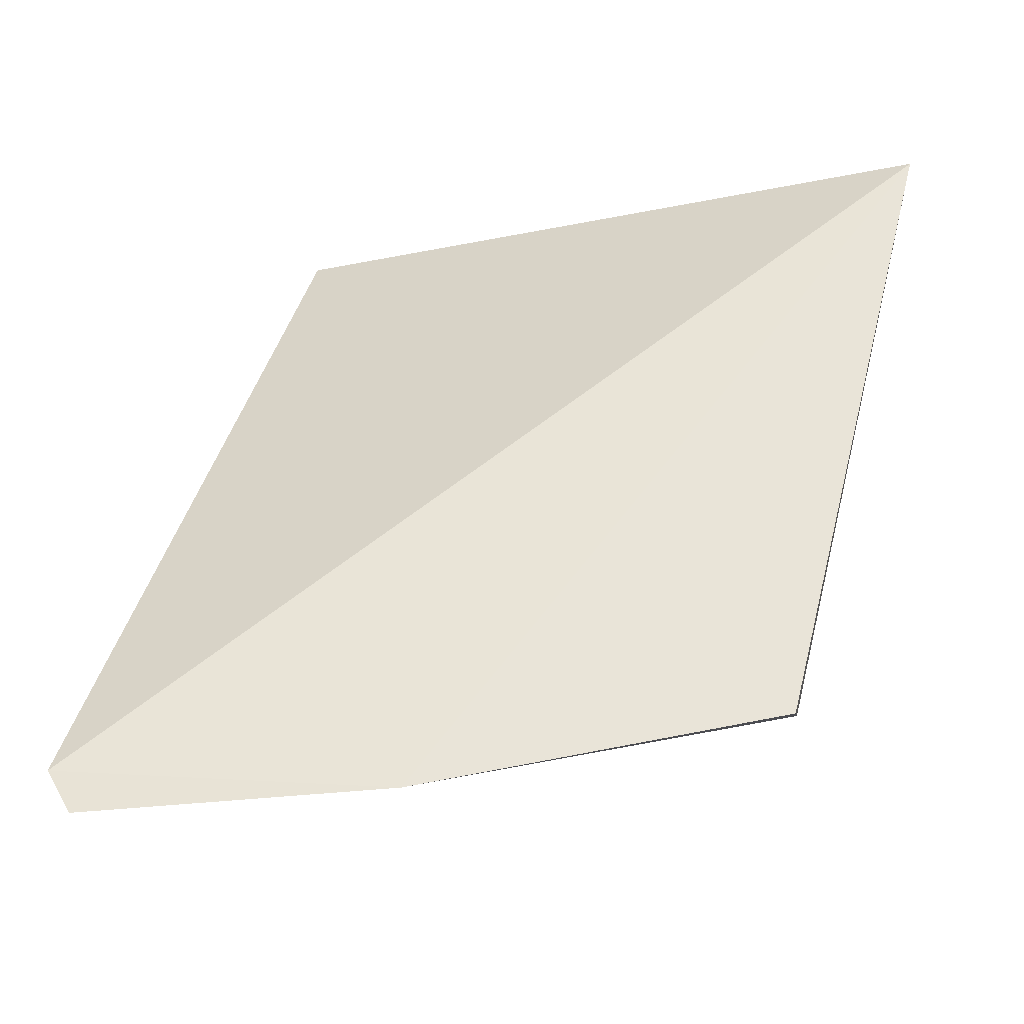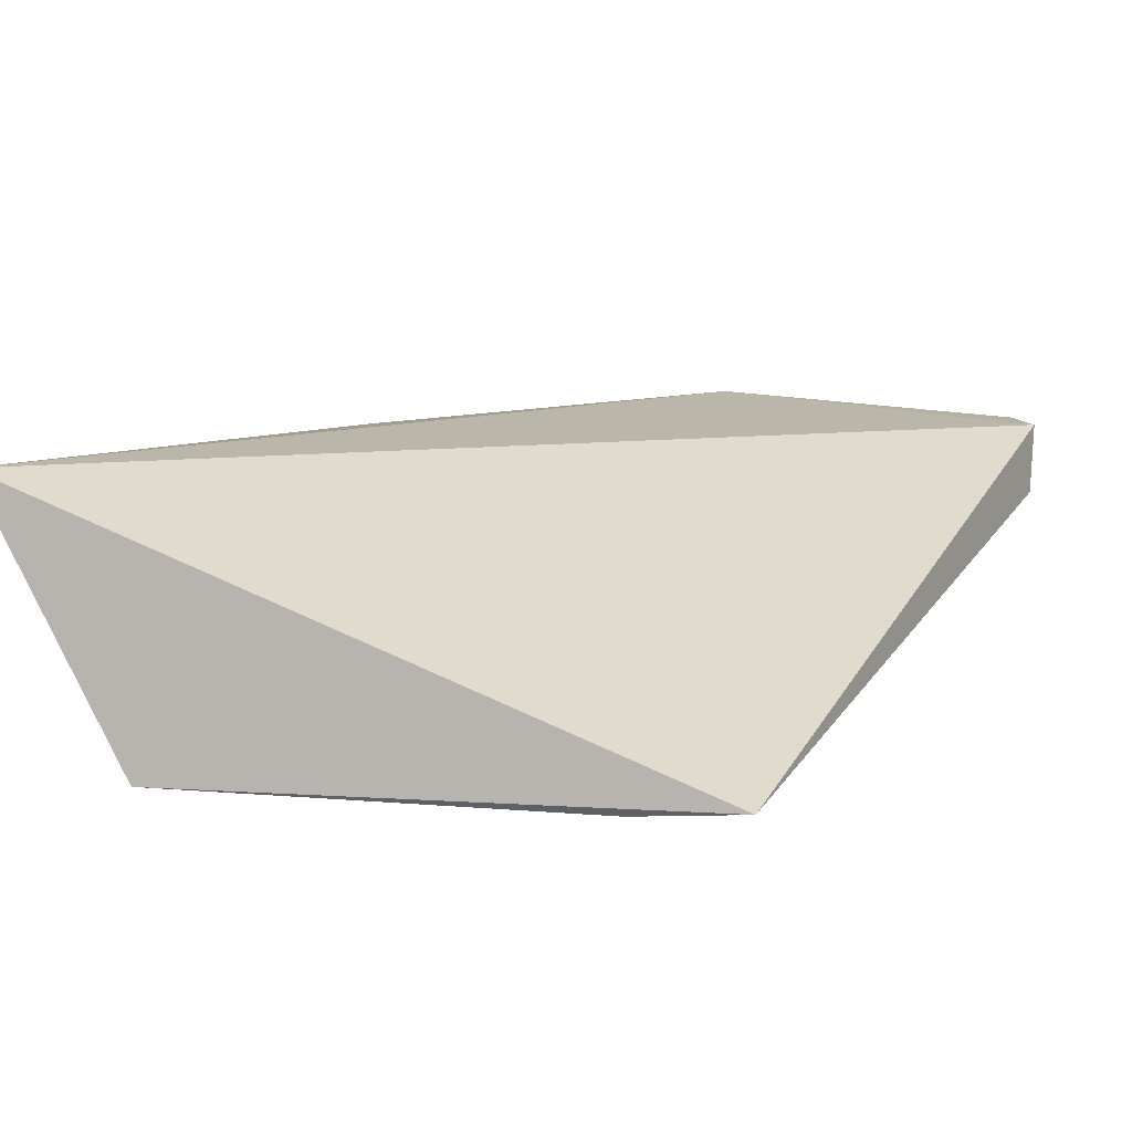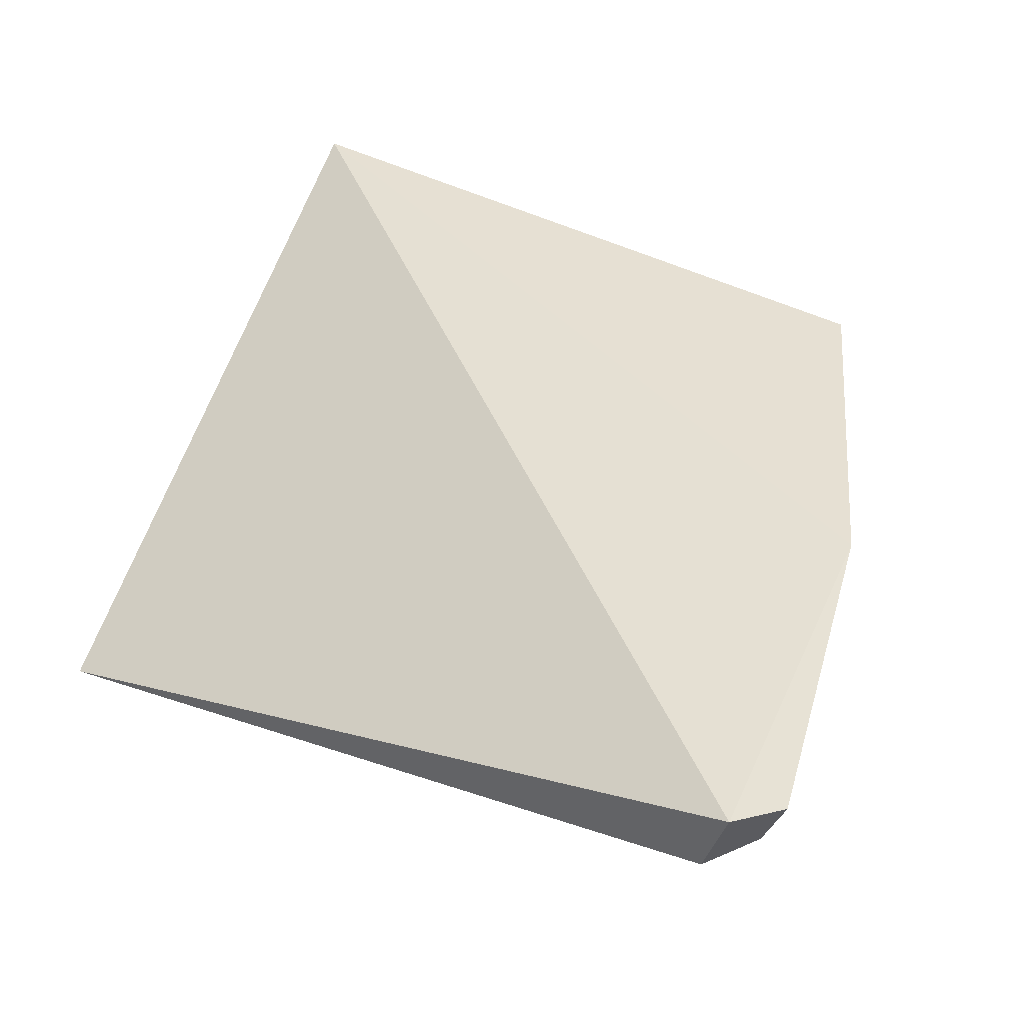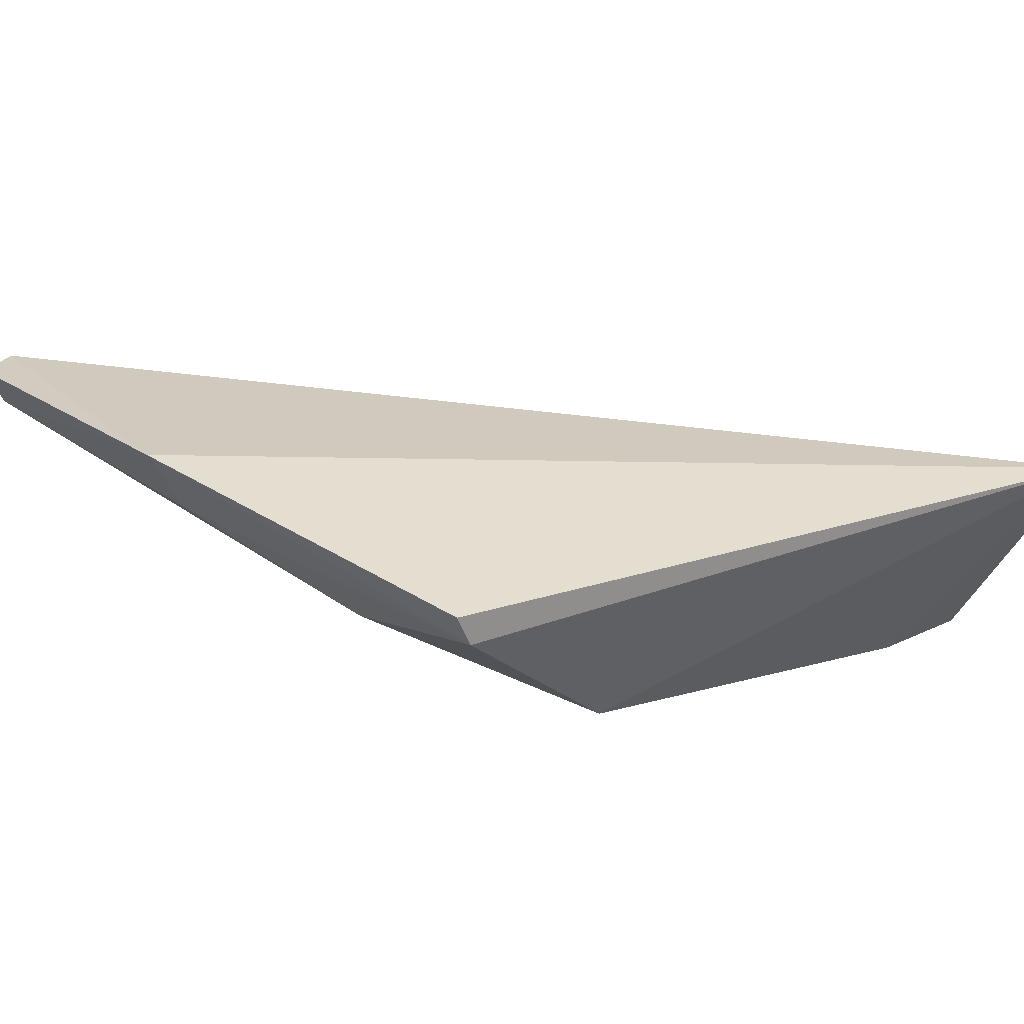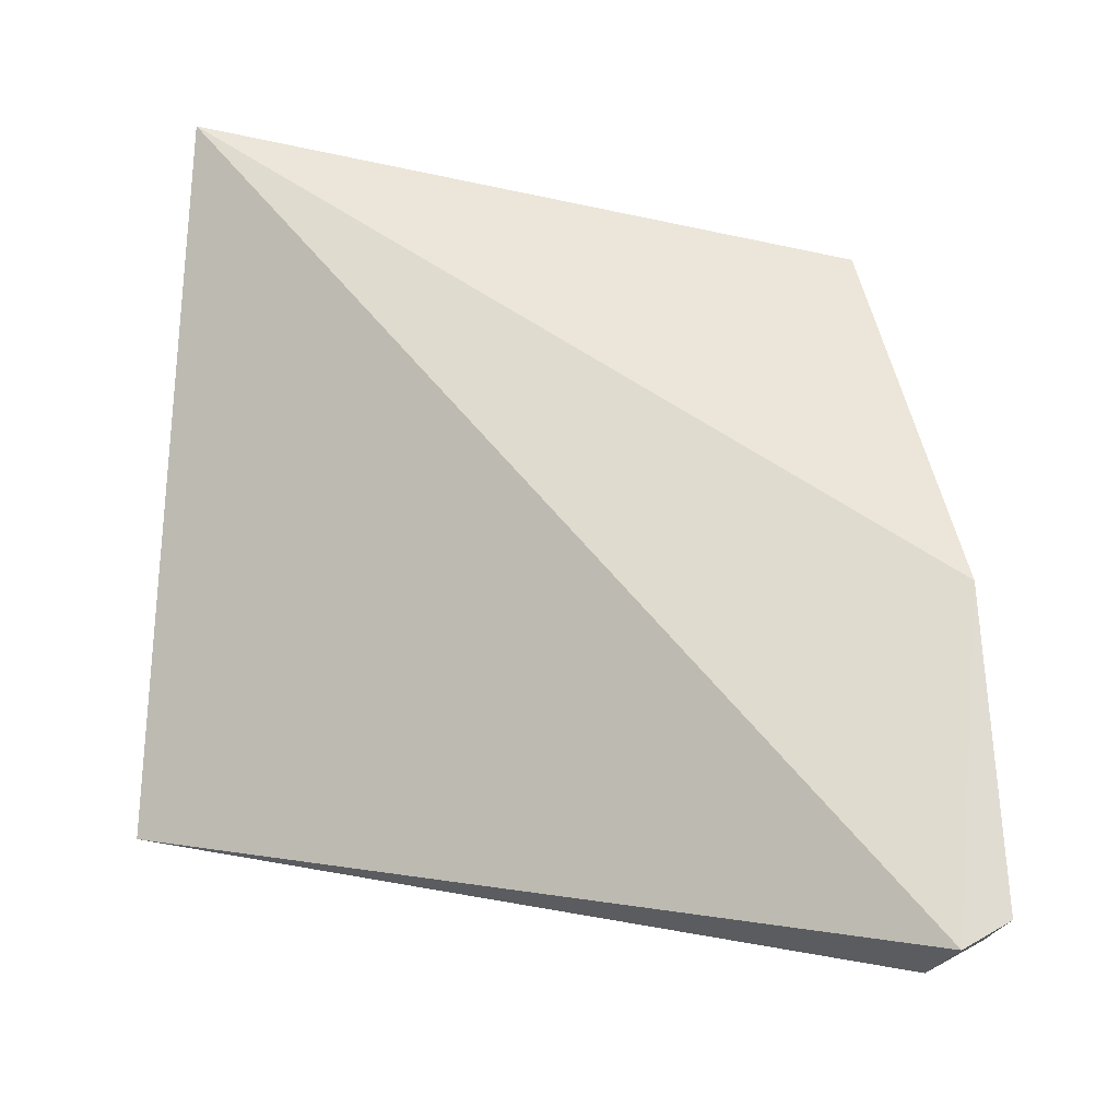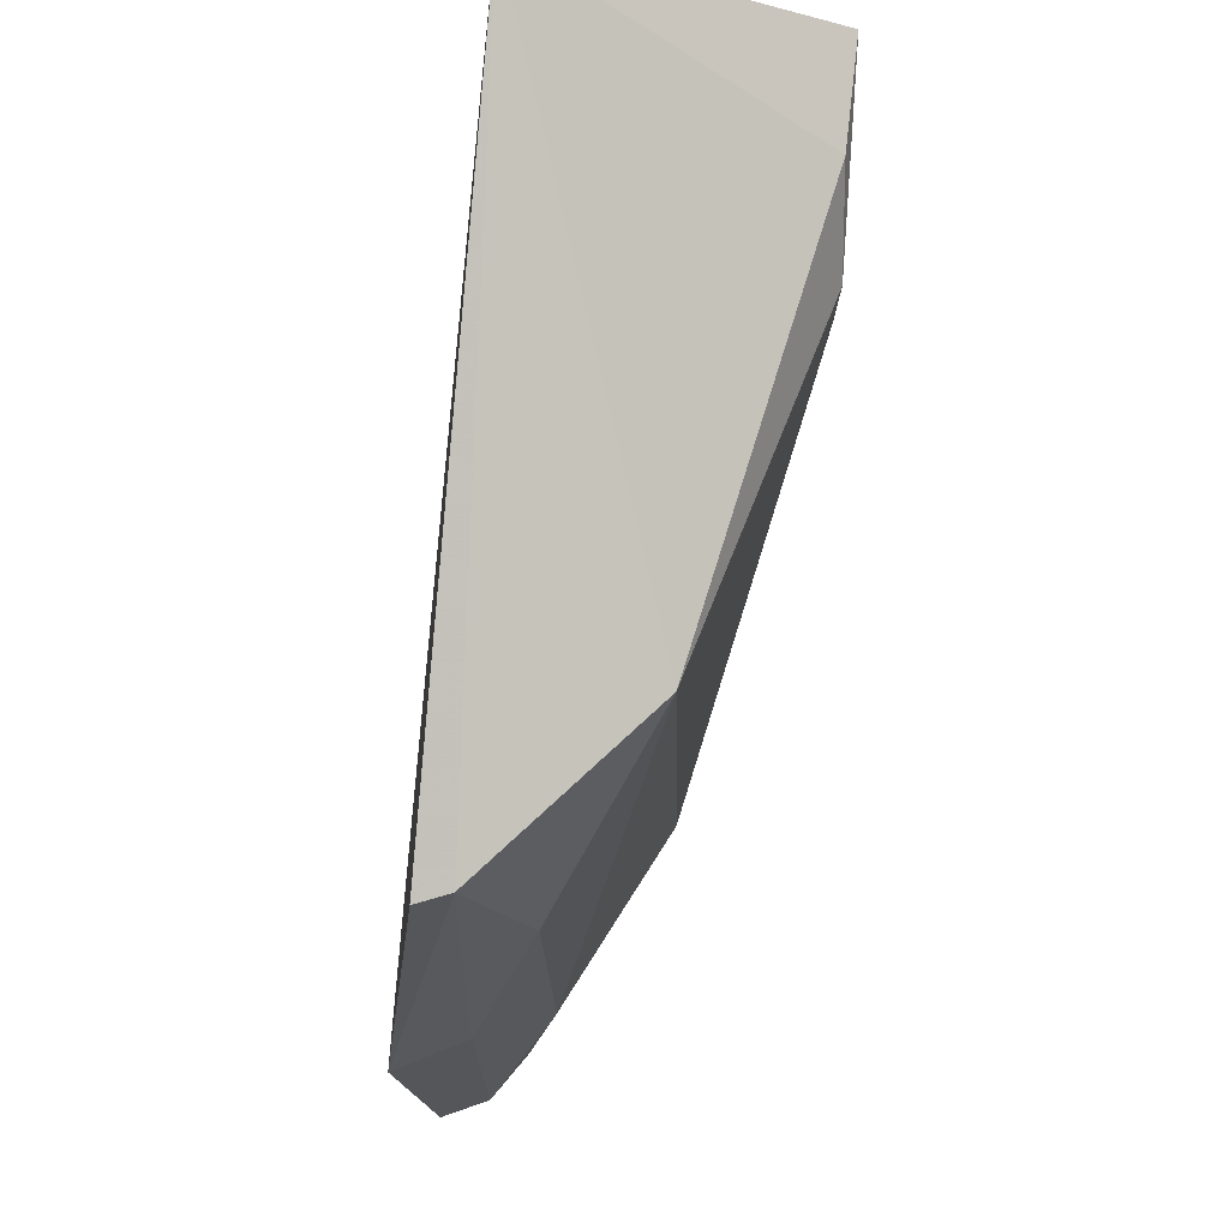
<metadata>
{"format":"obj","ext":"obj","renderer":"f3d","projection":"perspective","resolution":1024,"background":"white","views":[{"elev":61.8,"azim":92.3,"up":"+Z"},{"elev":5.8,"azim":-76.2,"up":"+Z"},{"elev":42.8,"azim":21.0,"up":"+Z"},{"elev":30.8,"azim":143.0,"up":"+Z"},{"elev":61.8,"azim":2.9,"up":"+Z"},{"elev":78.7,"azim":94.2,"up":"+Y"}]}
</metadata>
<code>
v -0.023 0.02582 0.009349
v -0.01936 0.006932 0.009564
v -0.02758 0.02588 0.004462
v -0.04181 0.02566 0.00165
v -0.04155 0.02975 0.009021
v -0.02679 0.01095 0.004094
v -0.02308 0.02123 0.006946
v -0.02011 0.01553 0.01032
v -0.02329 0.02596 0.008486
v -0.03905 0.02563 0.00176
v -0.04186 0.01093 0.001722
v -0.022 0.01082 0.006687
v -0.02056 0.006178 0.009402
v -0.021 0.01579 0.008459
v -0.03673 0.02414 0.001576
v -0.02116 0.006241 0.007449
v -0.01989 0.006819 0.008333
v -0.03952 0.01422 0.001522
v -0.03672 0.02188 0.00158
v -0.04149 0.01102 0.00174
v -0.04172 0.01389 0.001507
f 8 1 5
f 9 5 1
f 9 3 5
f 9 7 3
f 9 1 8
f 10 5 3
f 10 4 5
f 11 5 4
f 12 6 3
f 12 3 7
f 13 8 5
f 13 2 8
f 13 5 11
f 14 9 8
f 14 7 9
f 15 10 3
f 15 3 6
f 15 4 10
f 16 6 12
f 16 13 11
f 16 11 6
f 17 14 8
f 17 8 2
f 17 12 7
f 17 7 14
f 17 16 12
f 17 2 13
f 17 13 16
f 19 18 15
f 19 15 6
f 19 6 18
f 20 18 6
f 20 6 11
f 20 11 18
f 21 18 11
f 21 11 4
f 21 4 15
f 21 15 18

</code>
